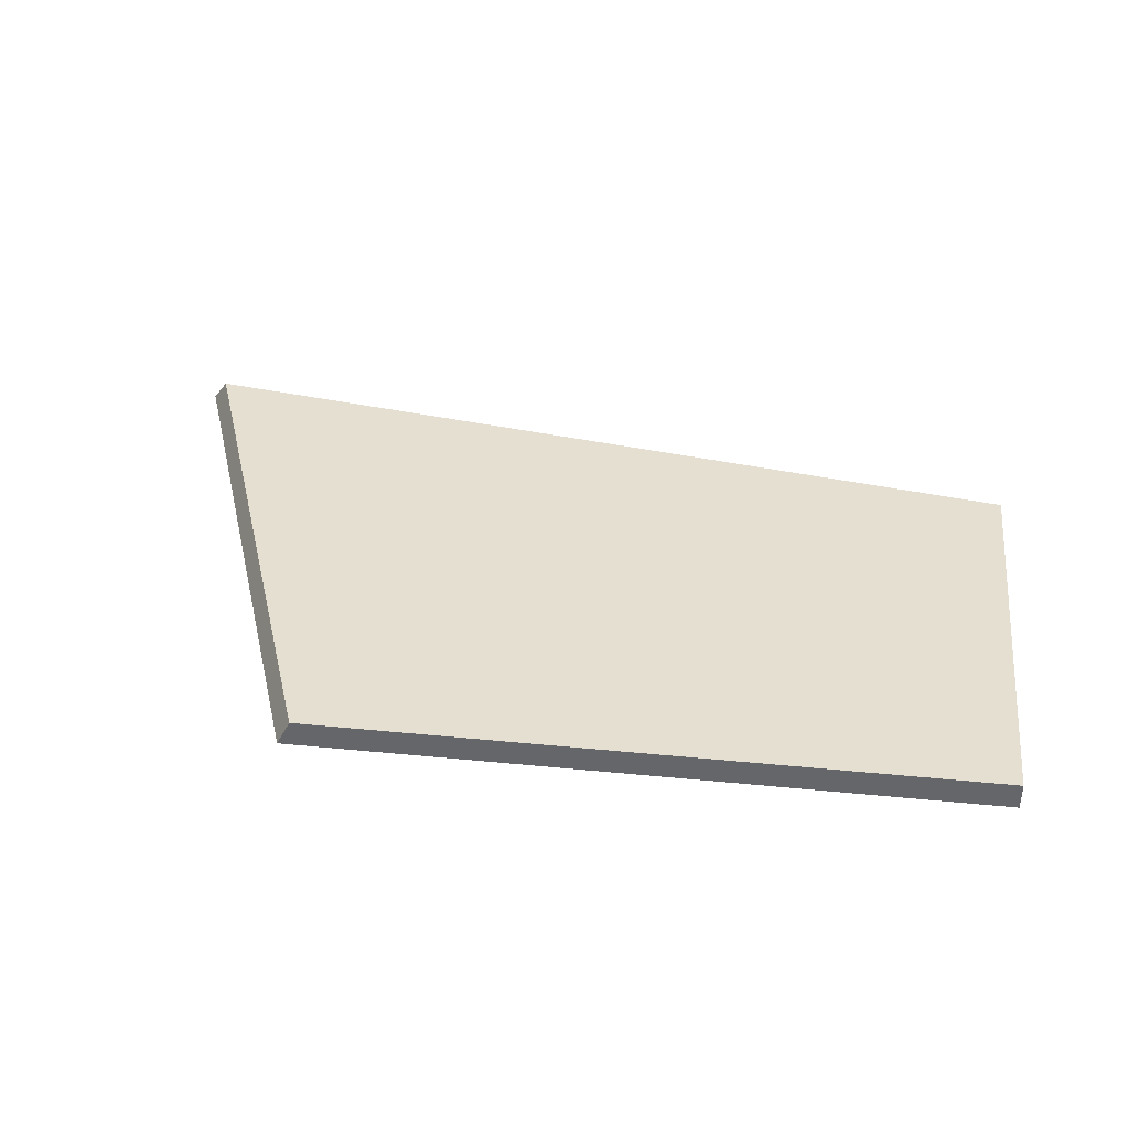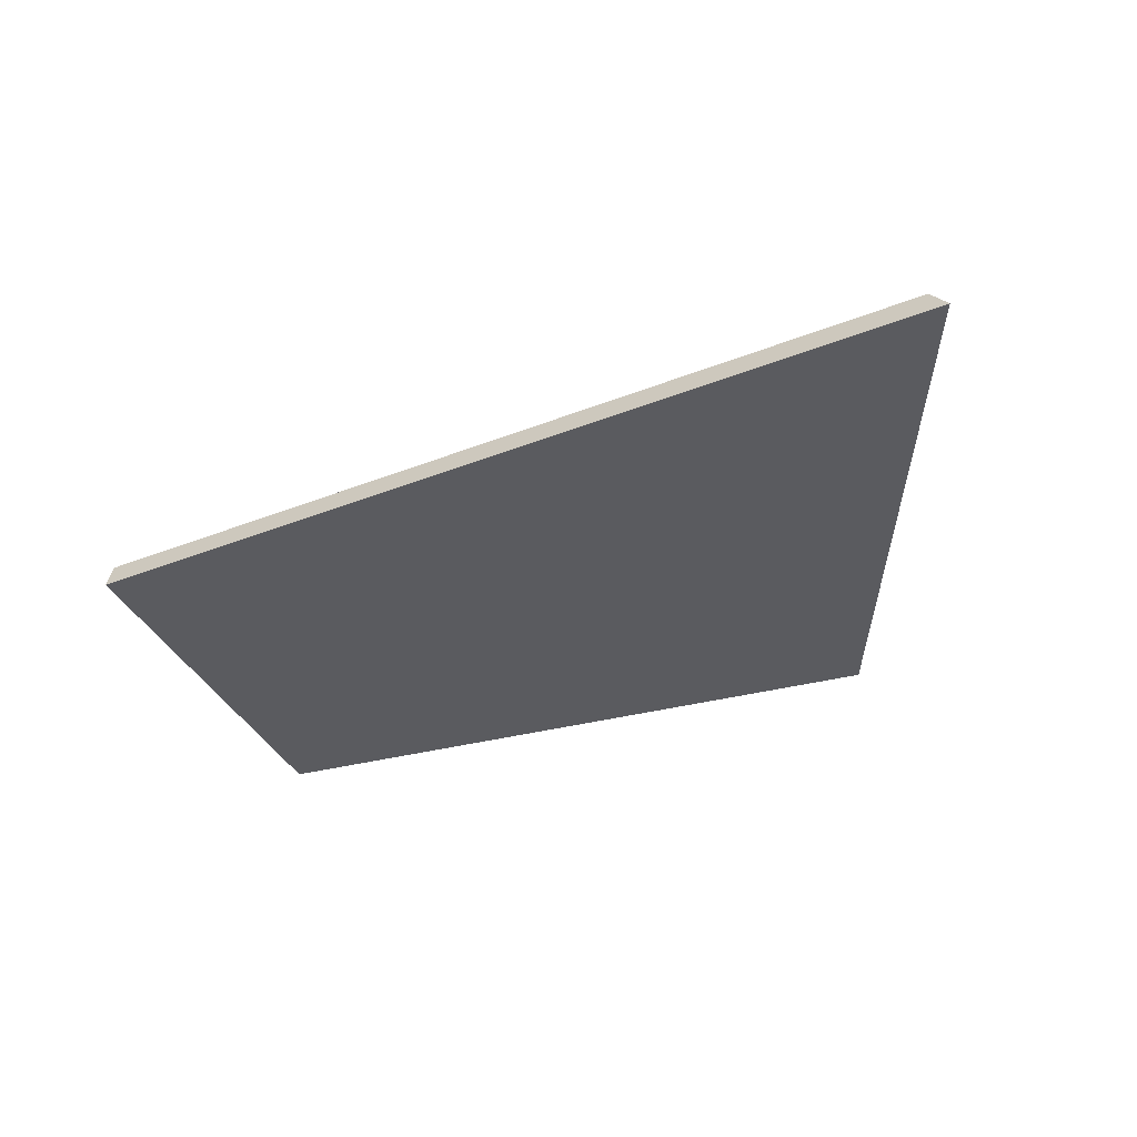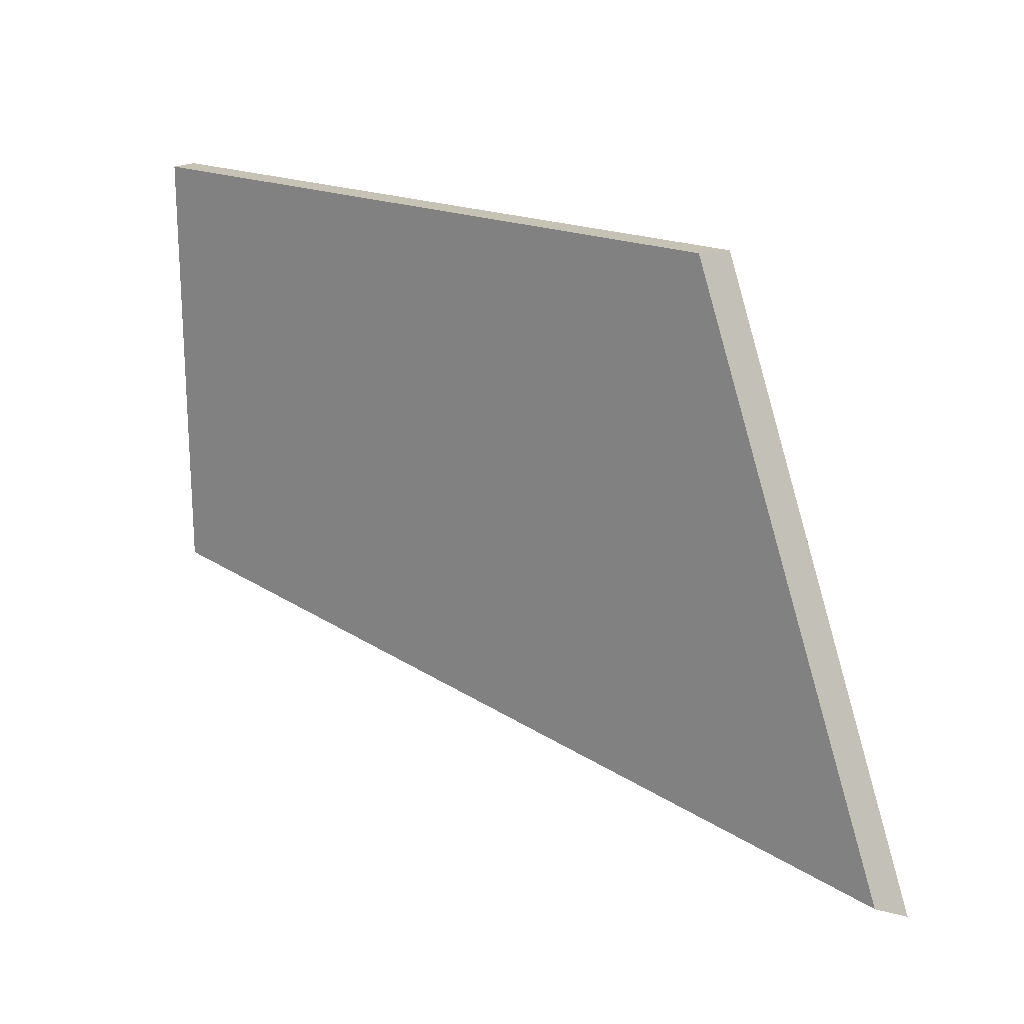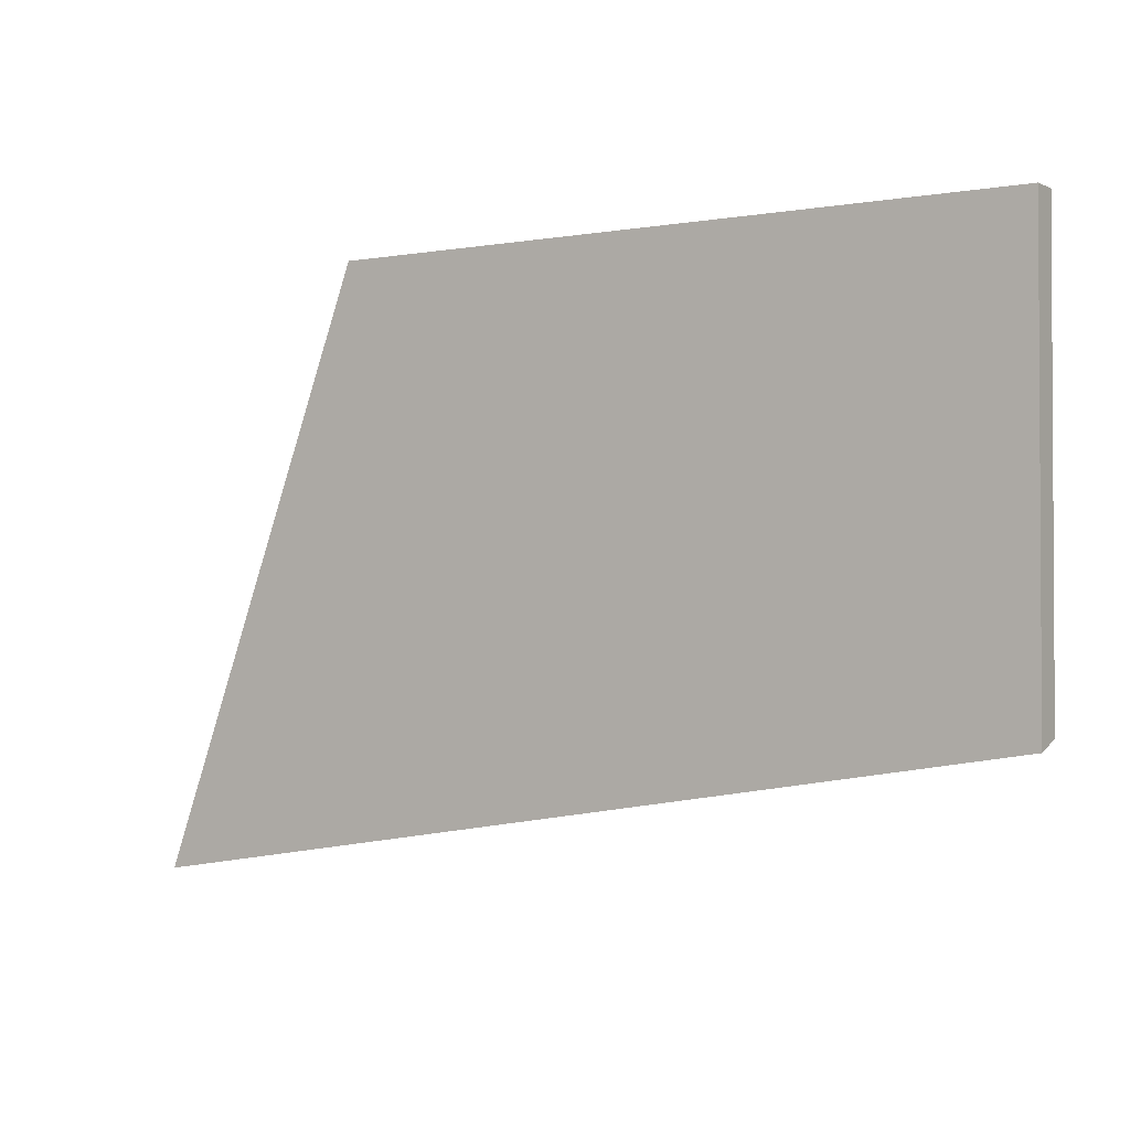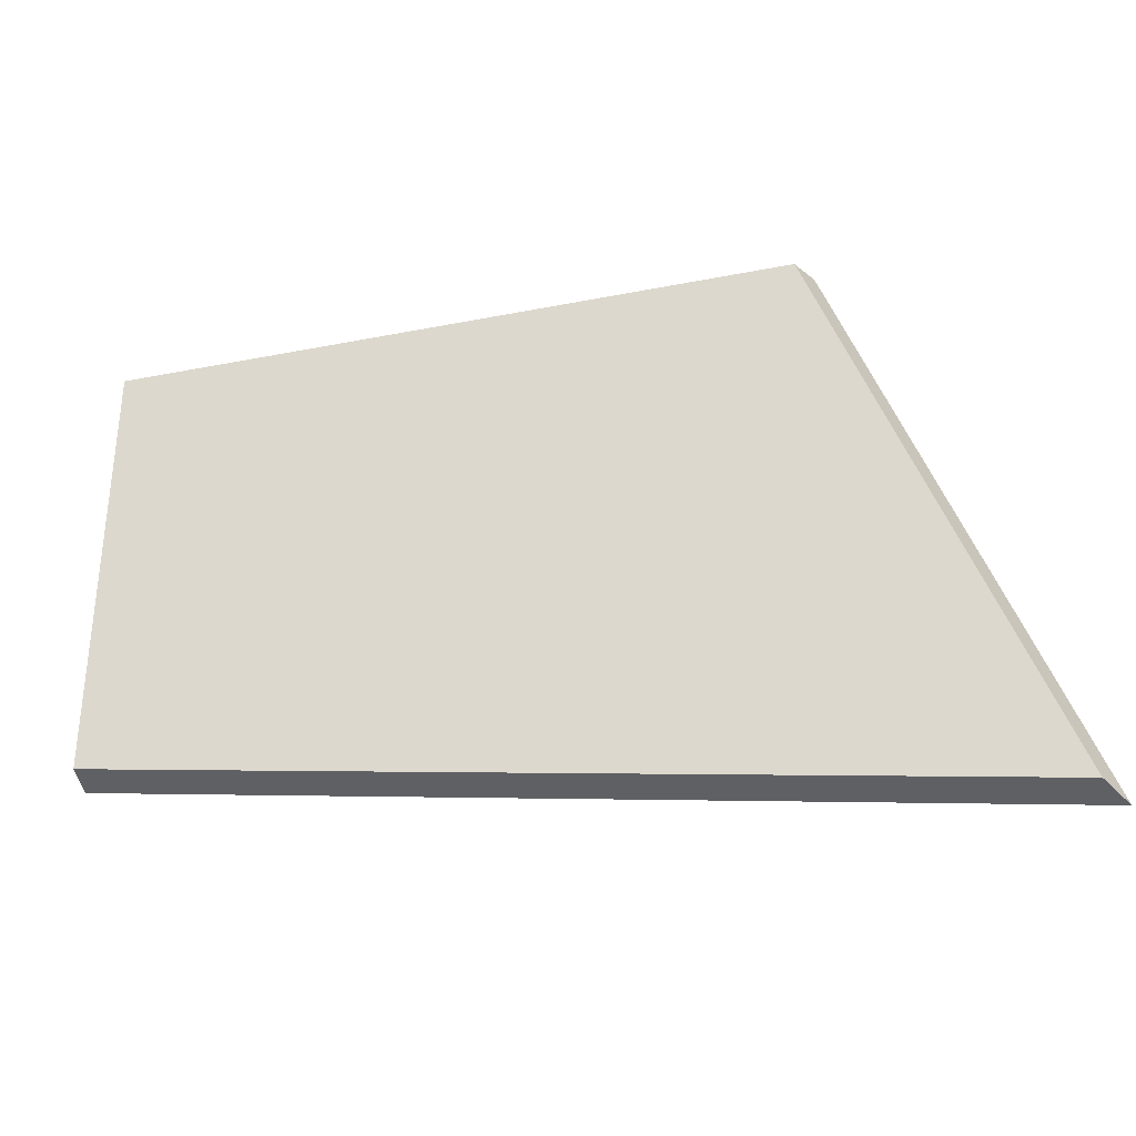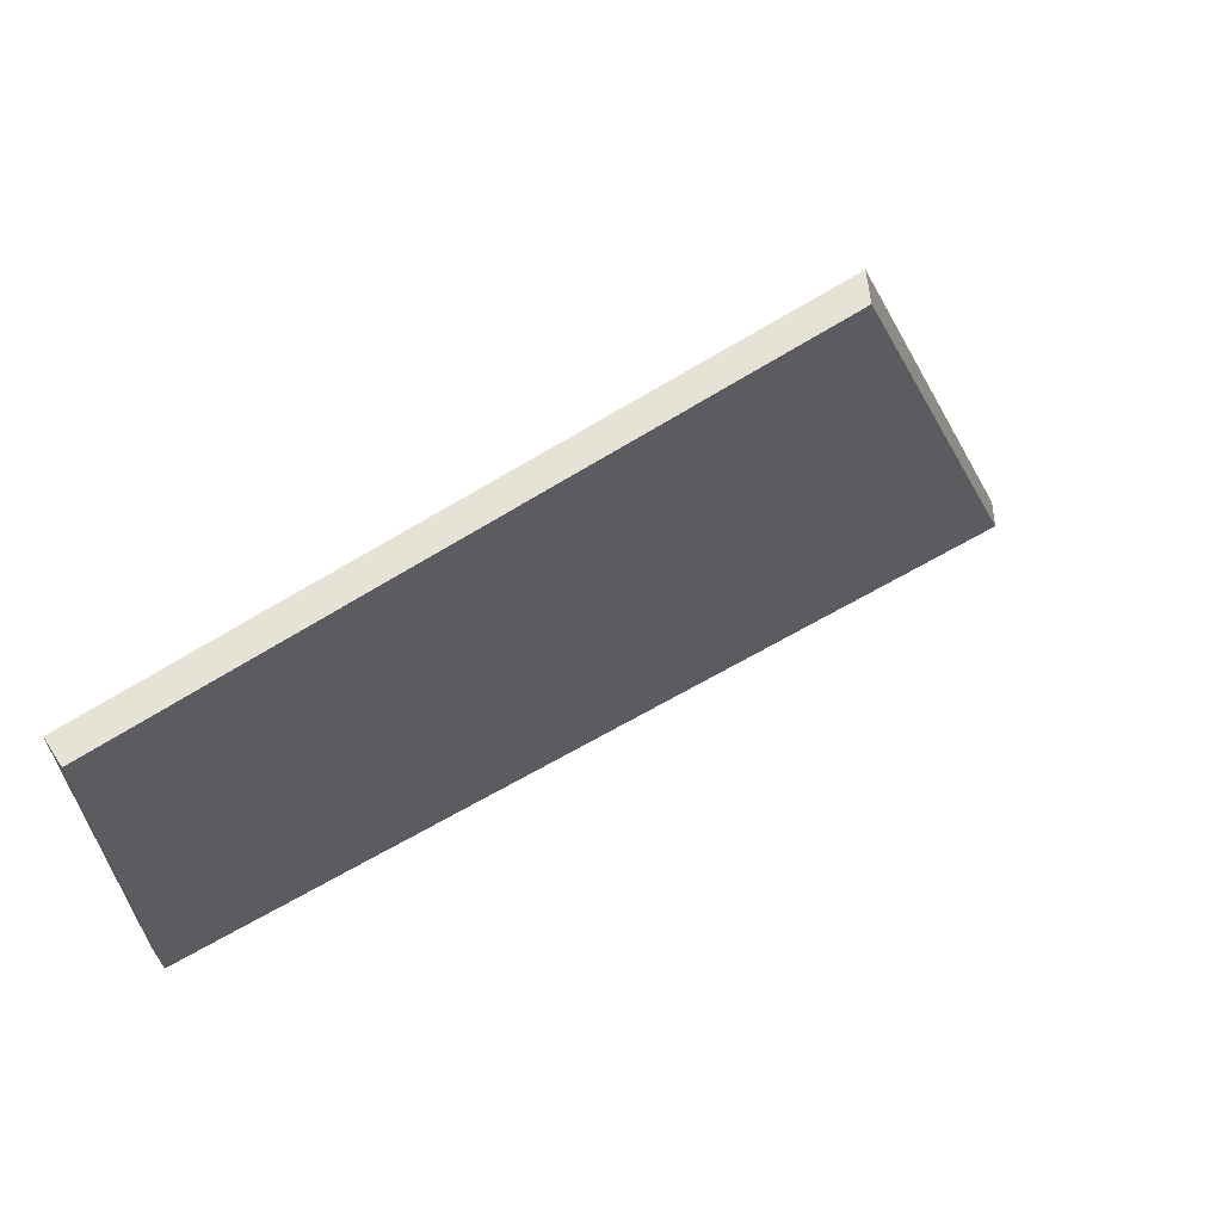
<metadata>
{"format":"obj","ext":"obj","renderer":"f3d","projection":"perspective","resolution":1024,"background":"white","views":[{"elev":37.3,"azim":7.2,"up":"+Y"},{"elev":-33.5,"azim":-159.9,"up":"+Y"},{"elev":19.3,"azim":-140.6,"up":"+Z"},{"elev":-1.9,"azim":33.2,"up":"+Z"},{"elev":-33.4,"azim":-164.8,"up":"+Z"},{"elev":64.0,"azim":146.7,"up":"+Z"}]}
</metadata>
<code>
g Device_Prop_Box_01_v_076
v 0.3838 -0.01261 0.248
v -0.2522 -0.001787 0.248
v -0.2578 -0.01261 0.248
v -0.2447 0.01279 0.248
v 0.3838 0.01279 0.248
v 0.3838 0.01279 0.248
v 0.3838 0.004913 -0.1617
v 0.3838 0.01279 -0.1588
v 0.3838 -0.01261 0.248
v 0.3838 -0.01261 -0.1683
v -0.2447 0.01279 0.248
v -0.1706 0.01279 -0.2425
v -0.4423 0.01279 -0.2834
v 0.3838 0.01279 0.248
v 0.3838 0.01279 -0.1588
v 0.3838 0.004913 -0.1617
v -0.1706 0.01279 -0.2425
v 0.3838 0.01279 -0.1588
v 0.3838 -0.01261 -0.1683
v -0.4423 0.01279 -0.2834
v -0.4599 -0.01261 -0.2956
v -0.2578 -0.01261 0.248
v 0.3838 -0.01261 -0.1683
v 0.3838 -0.01261 0.248
v -0.4599 -0.01261 -0.2956
v -0.4599 -0.01261 -0.2956
v -0.2447 0.01279 0.248
v -0.4423 0.01279 -0.2834
v -0.2522 -0.001787 0.248
v -0.2578 -0.01261 0.248
g Device_Prop_Box_01_v_076_0
f 3 2 1
f 2 4 1
f 5 1 4
f 8 7 6
f 6 7 9
f 10 9 7
f 13 12 11
f 14 11 12
f 14 12 15
f 18 17 16
f 16 17 19
f 17 20 19
f 20 21 19
f 24 23 22
f 25 22 23
f 28 27 26
f 27 29 26
f 29 30 26

</code>
